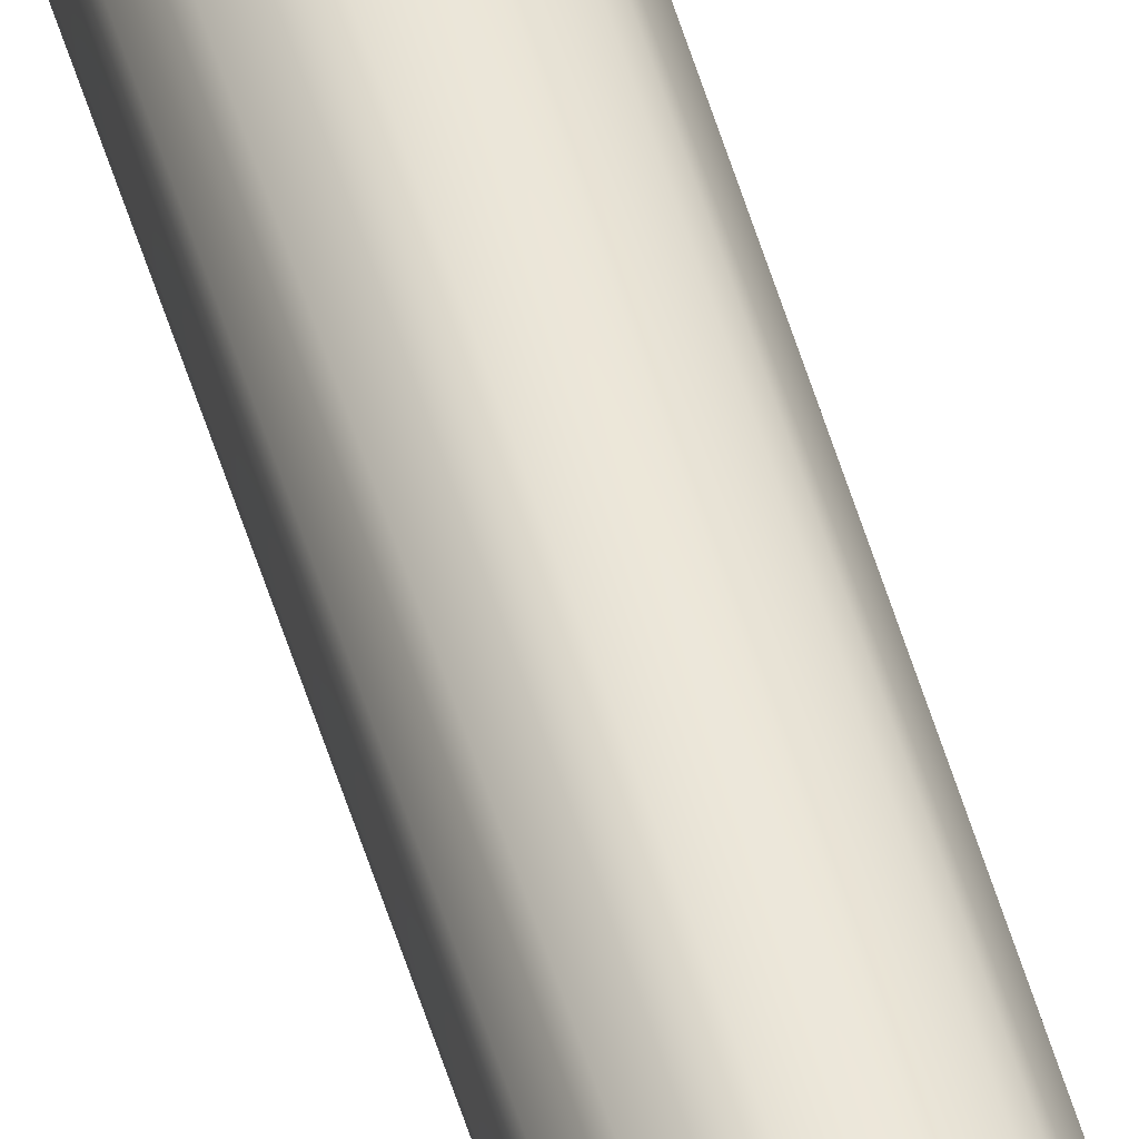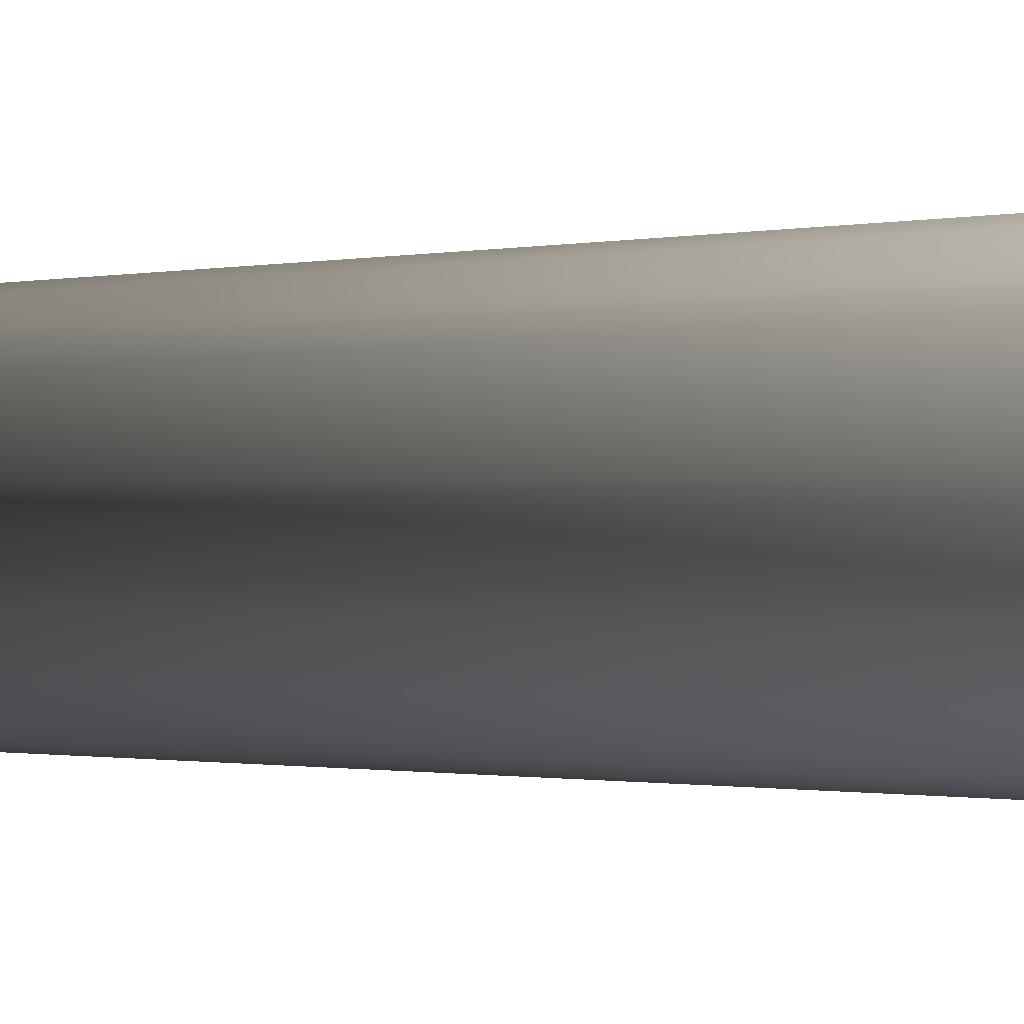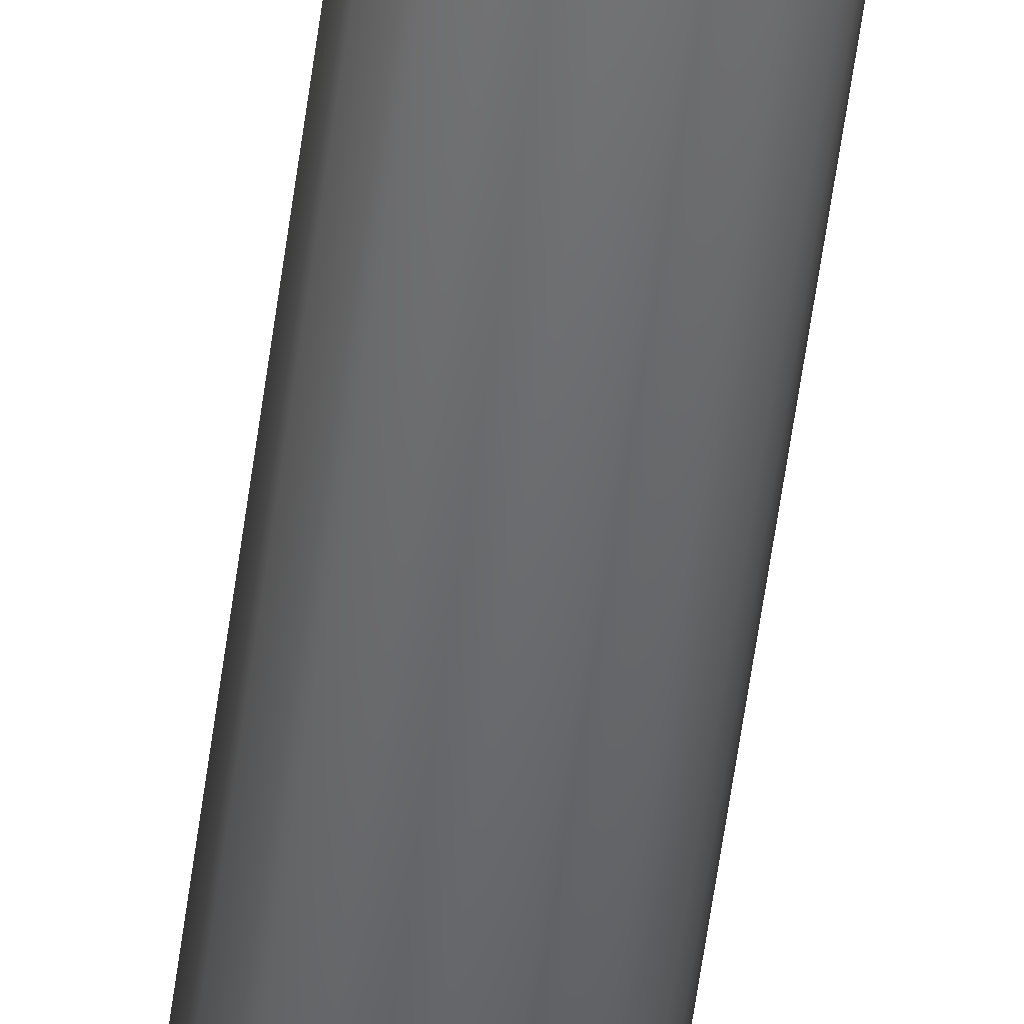
<metadata>
{"format":"obj","ext":"obj","renderer":"f3d","projection":"perspective","resolution":1024,"background":"white","views":[{"elev":47.3,"azim":164.9,"up":"+Z"},{"elev":-0.1,"azim":-9.2,"up":"+Z"},{"elev":-53.3,"azim":-7.3,"up":"+Z"}]}
</metadata>
<code>
o Cylinder
v -0 -0.7 -0.01441
v 0 0.7 -0.007
v 0.005516 -0.7 -0.01332
v 0.002679 0.7 -0.006467
v 0.01019 -0.7 -0.01019
v 0.00495 0.7 -0.00495
v 0.01332 -0.7 -0.005516
v 0.006467 0.7 -0.002679
v 0.01441 -0.7 0
v 0.007 0.7 0
v 0.01332 -0.7 0.005516
v 0.006467 0.7 0.002679
v 0.01019 -0.7 0.01019
v 0.00495 0.7 0.00495
v 0.005516 -0.7 0.01332
v 0.002679 0.7 0.006467
v 0 -0.7 0.01441
v 0 0.7 0.007
v -0.005516 -0.7 0.01332
v -0.002679 0.7 0.006467
v -0.01019 -0.7 0.01019
v -0.00495 0.7 0.00495
v -0.01332 -0.7 0.005516
v -0.006467 0.7 0.002679
v -0.01441 -0.7 -0
v -0.007 0.7 -0
v -0.01332 -0.7 -0.005516
v -0.006467 0.7 -0.002679
v -0.01019 -0.7 -0.01019
v -0.00495 0.7 -0.00495
v -0.005516 -0.7 -0.01332
v -0.002679 0.7 -0.006467
f 2 3 1
f 4 5 3
f 6 7 5
f 8 9 7
f 10 11 9
f 12 13 11
f 14 15 13
f 15 18 17
f 18 19 17
f 20 21 19
f 21 24 23
f 24 25 23
f 26 27 25
f 28 29 27
f 22 14 6
f 30 31 29
f 32 1 31
f 15 23 31
f 2 4 3
f 4 6 5
f 6 8 7
f 8 10 9
f 10 12 11
f 12 14 13
f 14 16 15
f 15 16 18
f 18 20 19
f 20 22 21
f 21 22 24
f 24 26 25
f 26 28 27
f 28 30 29
f 6 4 30
f 4 2 30
f 2 32 30
f 30 28 26
f 26 24 22
f 22 20 18
f 18 16 22
f 16 14 22
f 14 12 10
f 10 8 14
f 8 6 14
f 30 26 6
f 26 22 6
f 30 32 31
f 32 2 1
f 31 1 3
f 3 5 7
f 7 9 15
f 9 11 15
f 11 13 15
f 15 17 19
f 19 21 23
f 23 25 27
f 27 29 31
f 31 3 15
f 3 7 15
f 15 19 23
f 23 27 31

</code>
